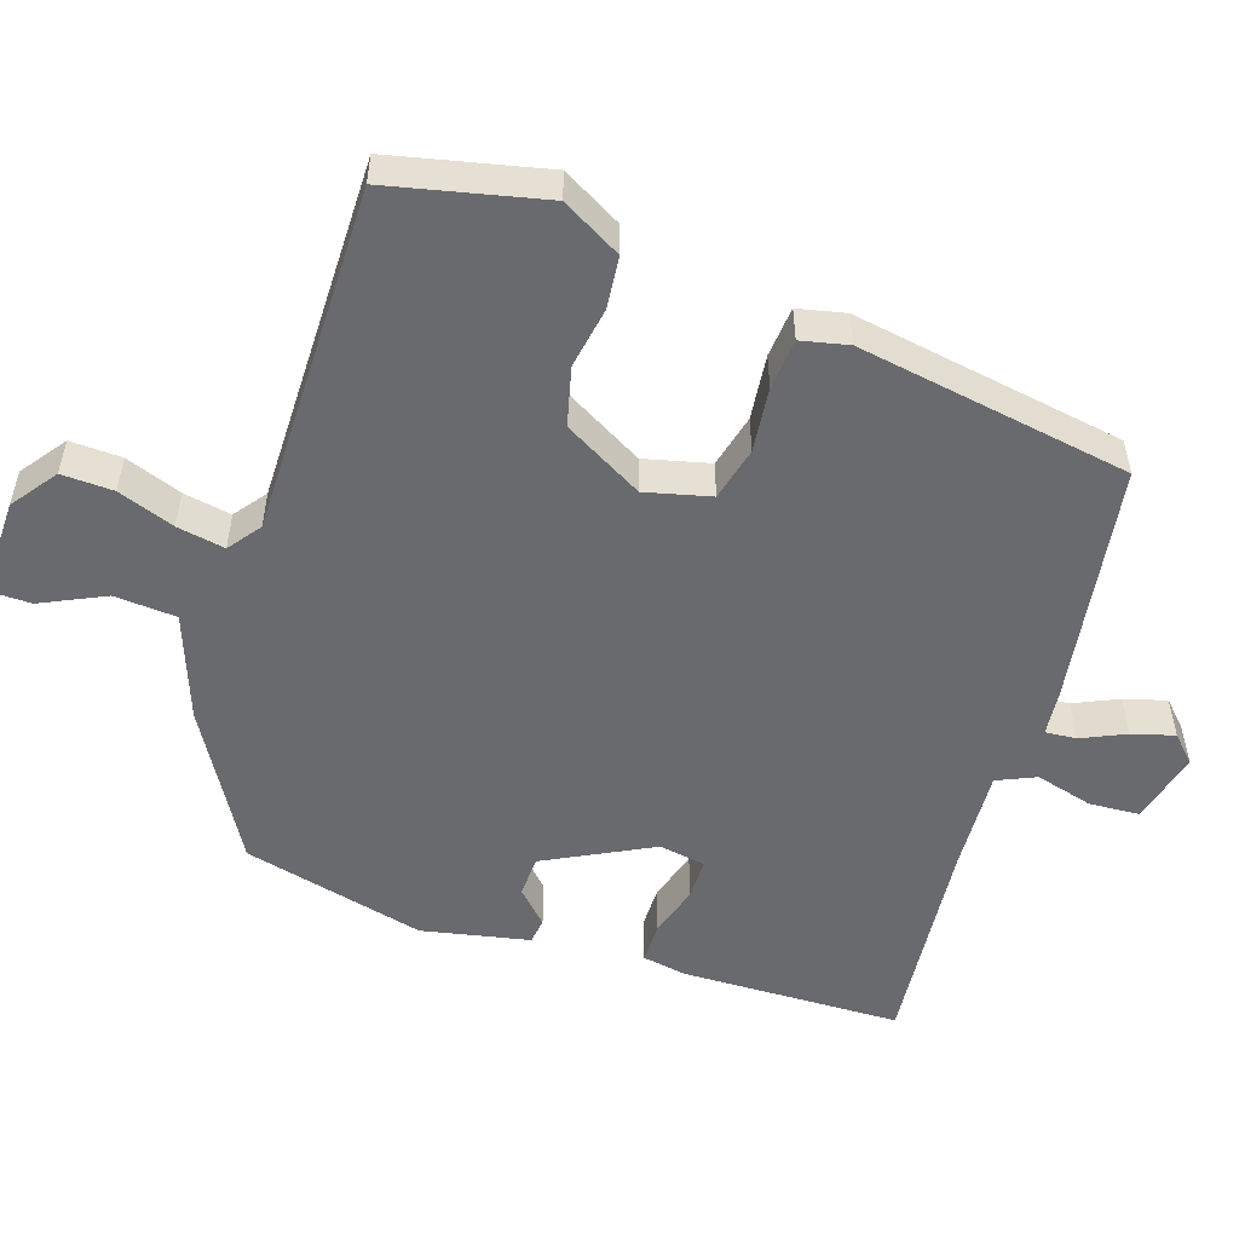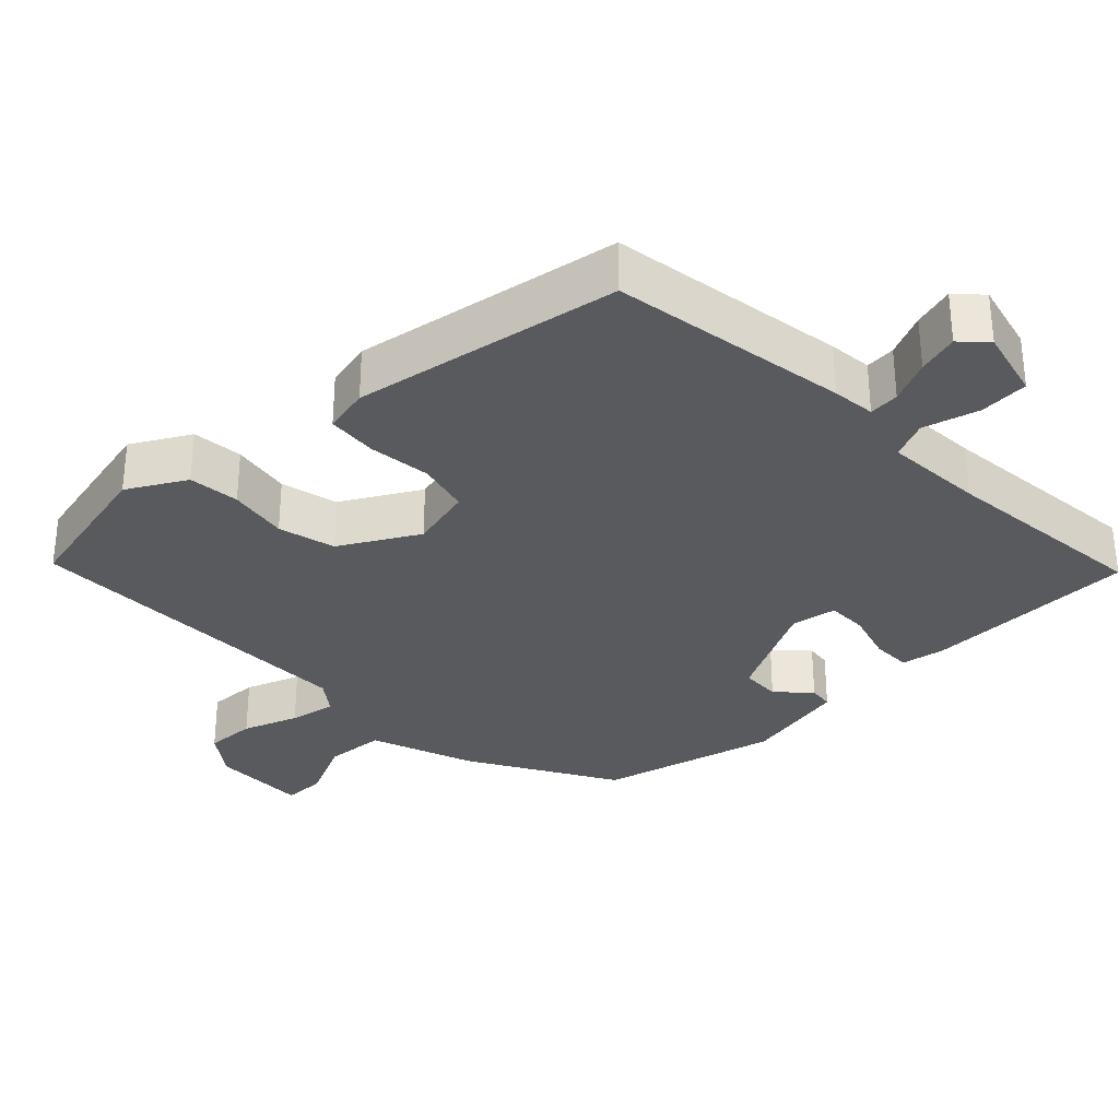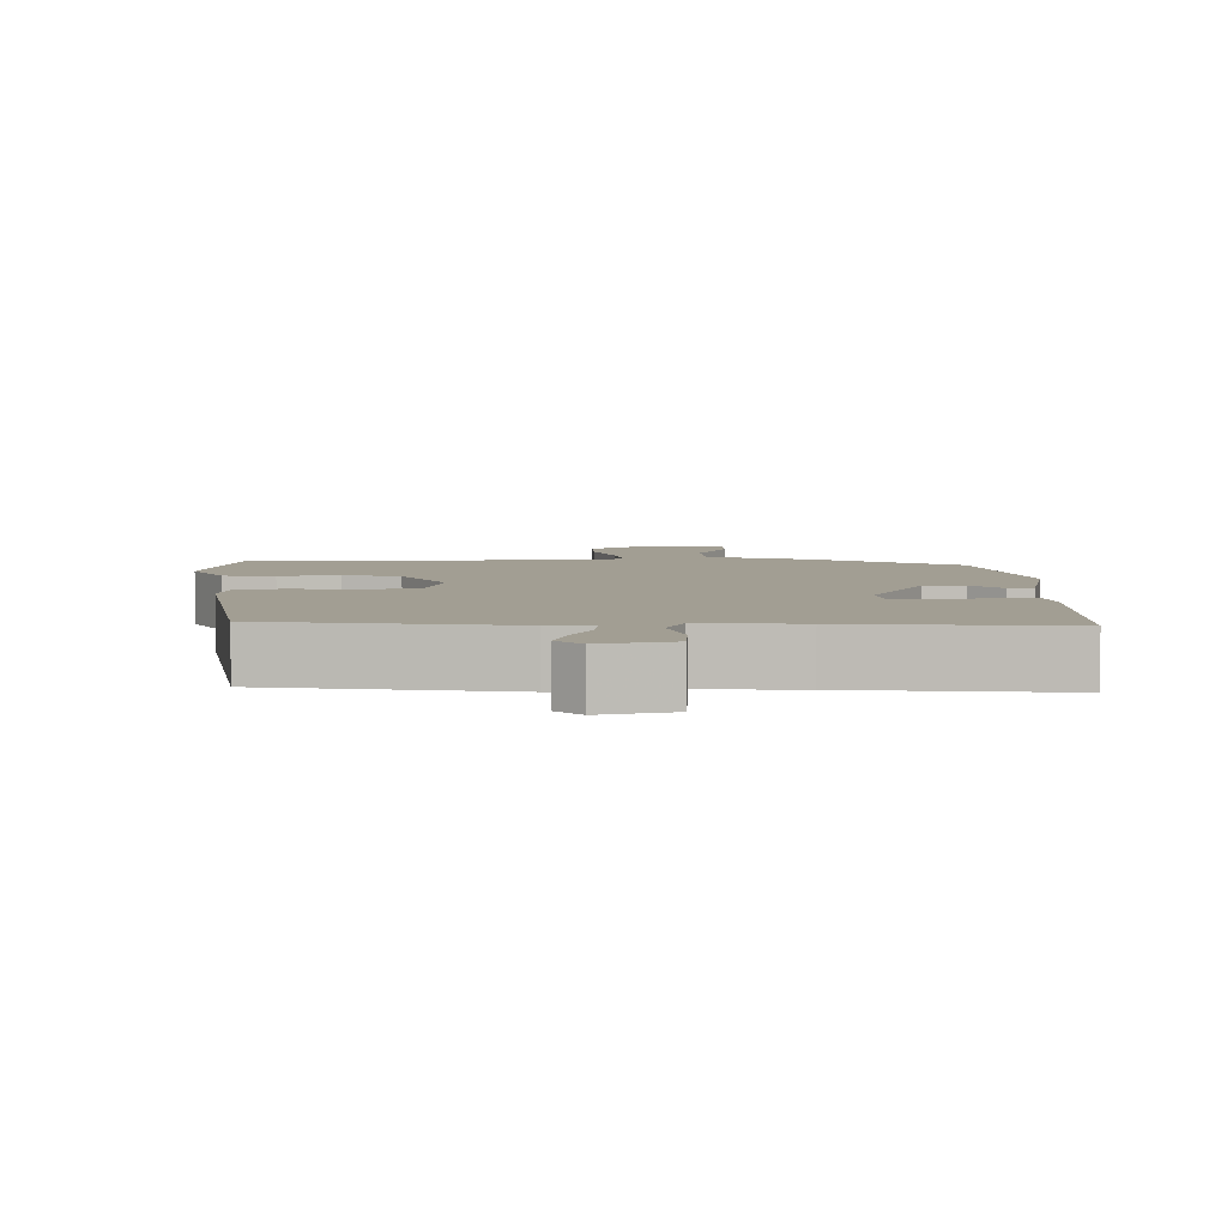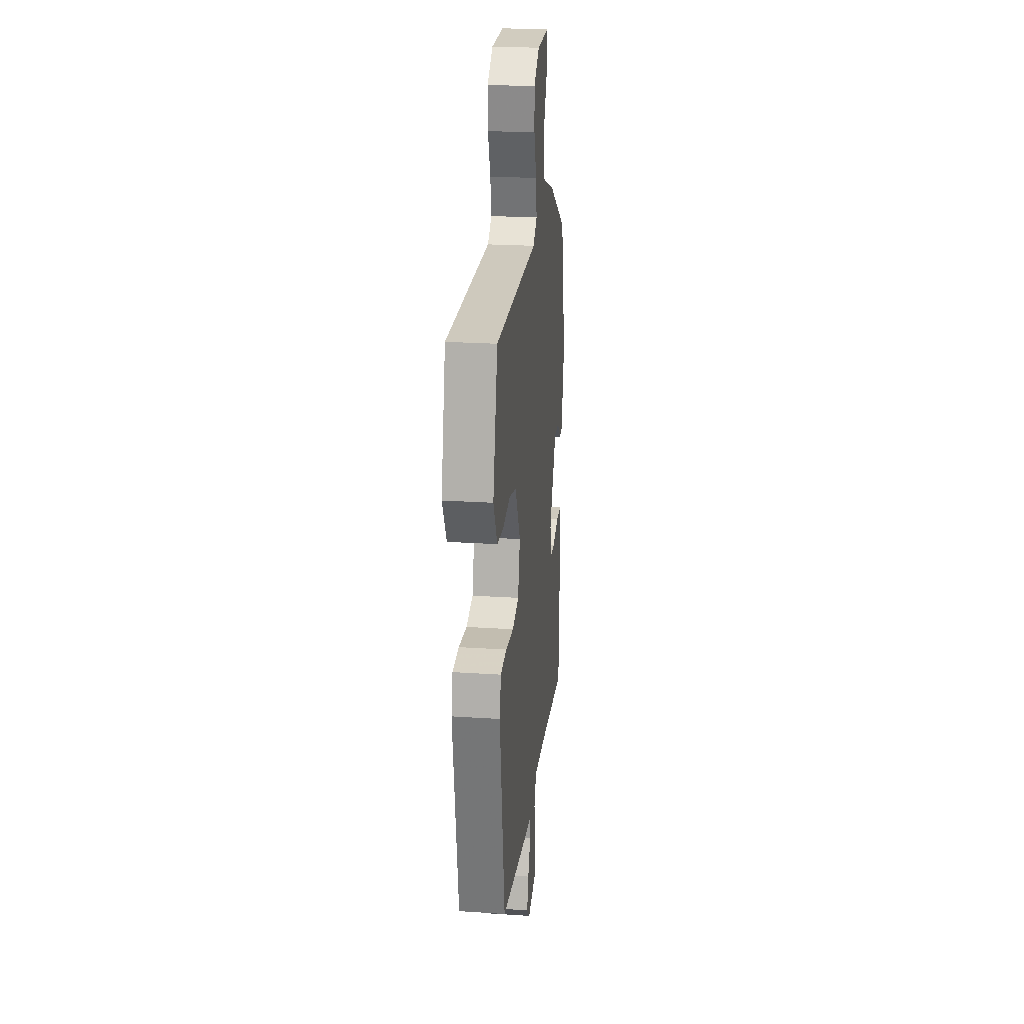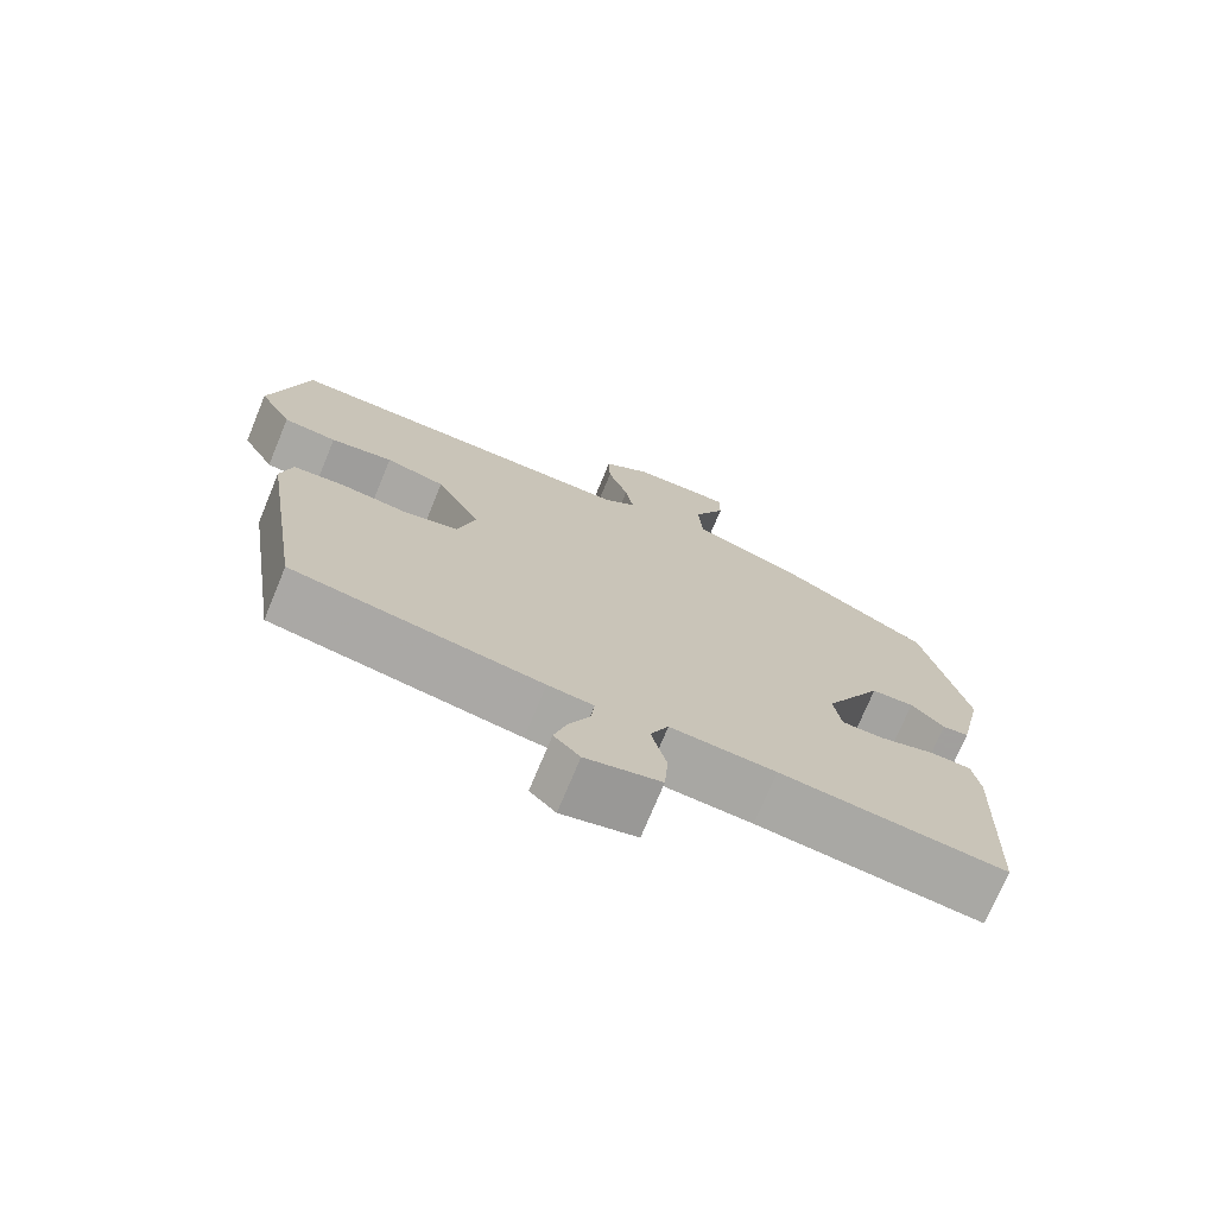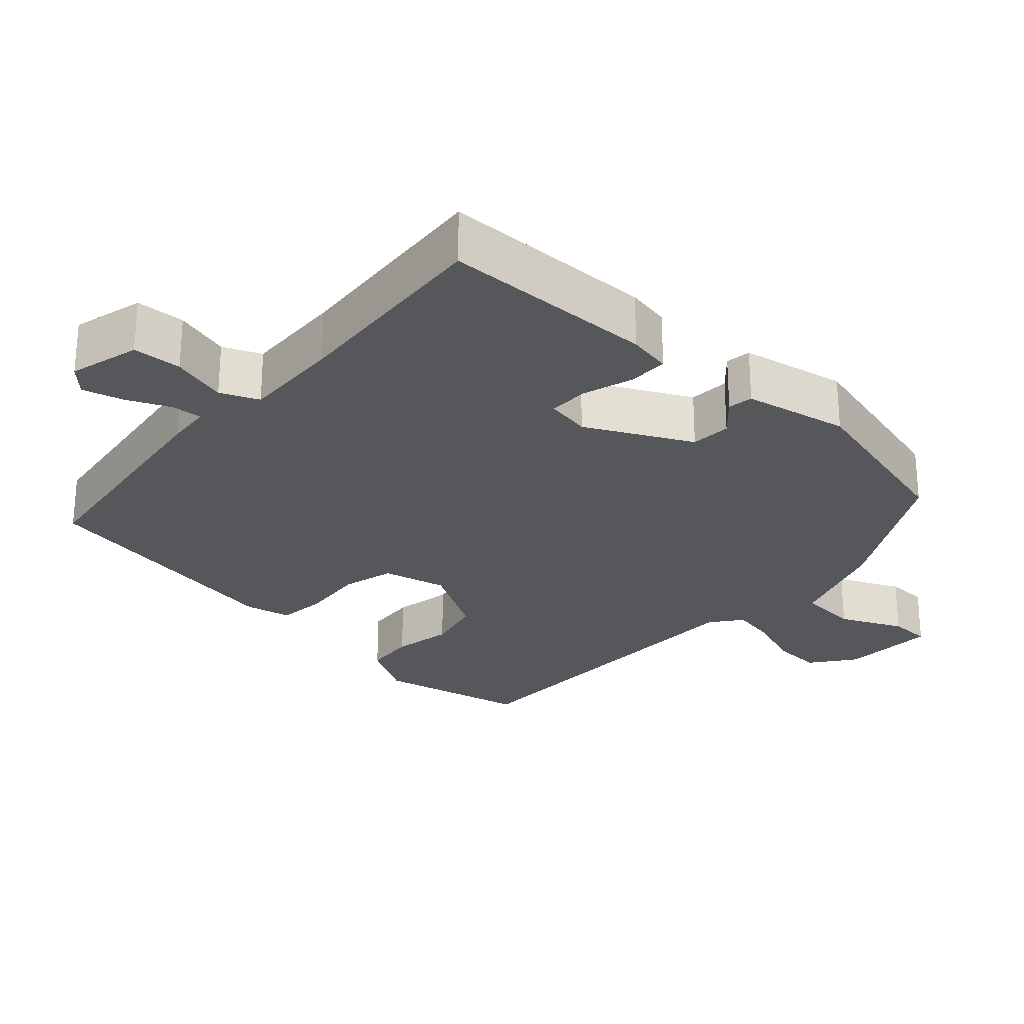
<metadata>
{"format":"obj","ext":"obj","renderer":"f3d","projection":"perspective","resolution":1024,"background":"white","views":[{"elev":-53.0,"azim":71.0,"up":"+Y"},{"elev":-31.8,"azim":133.1,"up":"+Y"},{"elev":5.0,"azim":178.5,"up":"+Y"},{"elev":23.7,"azim":96.3,"up":"+Z"},{"elev":-73.6,"azim":157.5,"up":"+Z"},{"elev":-26.4,"azim":-133.8,"up":"+Y"}]}
</metadata>
<code>
v 0.5 0.07 0.47
v 0.55 0.07 0.262
v 0.506 0.07 0.181
v 0.435 0.07 0.173
v 0.352 0.07 0.186
v 0.273 0.07 0.165
v 0.214 0.07 0.057
v 0.237 0.07 -0.031
v 0.31 0.07 -0.048
v 0.398 0.07 -0.037
v 0.467 0.07 -0.042
v 0.482 0.07 -0.106
v 0.425 0.07 -0.477
v 0.096 0.07 -0.533
v 0.036 0.07 -0.54
v 0.04 0.07 -0.582
v 0.068 0.07 -0.641
v 0.085 0.07 -0.698
v 0.051 0.07 -0.732
v -0.048 0.07 -0.709
v -0.053 0.07 -0.641
v -0.033 0.07 -0.563
v -0.057 0.07 -0.511
v -0.195 0.07 -0.521
v -0.489 0.07 -0.554
v -0.5 0.07 -0.257
v -0.49 0.07 -0.196
v -0.435 0.07 -0.195
v -0.364 0.07 -0.215
v -0.308 0.07 -0.214
v -0.298 0.07 -0.151
v -0.374 0.07 -0.008
v -0.43 0.07 -0.006
v -0.473 0.07 -0.049
v -0.508 0.07 -0.045
v -0.54 0.07 0.1
v -0.482 0.07 0.348
v -0.282 0.07 0.468
v -0.14 0.07 0.522
v -0.135 0.07 0.606
v -0.177 0.07 0.692
v -0.177 0.07 0.75
v -0.044 0.07 0.749
v 0.018 0.07 0.705
v 0.016 0.07 0.635
v -0.011 0.07 0.558
v -0.022 0.07 0.493
v 0.022 0.07 0.461
v 0.5 0 0.47
v 0.55 0 0.262
v 0.506 0 0.181
v 0.435 0 0.173
v 0.352 0 0.186
v 0.273 0 0.165
v 0.214 0 0.057
v 0.237 0 -0.031
v 0.31 0 -0.048
v 0.398 0 -0.037
v 0.467 0 -0.042
v 0.482 0 -0.106
v 0.425 0 -0.477
v 0.096 0 -0.533
v 0.036 0 -0.54
v 0.04 0 -0.582
v 0.068 0 -0.641
v 0.085 0 -0.698
v 0.051 0 -0.732
v -0.048 0 -0.709
v -0.053 0 -0.641
v -0.033 0 -0.563
v -0.057 0 -0.511
v -0.195 0 -0.521
v -0.489 0 -0.554
v -0.5 0 -0.257
v -0.49 0 -0.196
v -0.435 0 -0.195
v -0.364 0 -0.215
v -0.308 0 -0.214
v -0.298 0 -0.151
v -0.374 0 -0.008
v -0.43 0 -0.006
v -0.473 0 -0.049
v -0.508 0 -0.045
v -0.54 0 0.1
v -0.482 0 0.348
v -0.282 0 0.468
v -0.14 0 0.522
v -0.135 0 0.606
v -0.177 0 0.692
v -0.177 0 0.75
v -0.044 0 0.749
v 0.018 0 0.705
v 0.016 0 0.635
v -0.011 0 0.558
v -0.022 0 0.493
v 0.022 0 0.461
f 43 44 45 46
f 43 46 47
f 40 41 42 43
f 39 40 43 47
f 38 39 47 48
f 36 37 38 48
f 33 34 35 36
f 32 33 36 48
f 26 27 28 29
f 24 25 26 29
f 23 24 29 30
f 19 20 21 22
f 19 22 23
f 16 17 18 19
f 15 16 19 23
f 9 10 11 12
f 8 9 12 13
f 2 3 4 5
f 2 5 6
f 1 2 6
f 31 32 48 1
f 8 13 14 15
f 7 8 15 23
f 30 31 1 6
f 7 23 30
f 6 7 30
f 94 93 92 91
f 95 94 91
f 91 90 89 88
f 95 91 88 87
f 96 95 87 86
f 96 86 85 84
f 84 83 82 81
f 96 84 81 80
f 77 76 75 74
f 77 74 73 72
f 78 77 72 71
f 70 69 68 67
f 71 70 67
f 67 66 65 64
f 71 67 64 63
f 60 59 58 57
f 61 60 57 56
f 53 52 51 50
f 54 53 50
f 54 50 49
f 49 96 80 79
f 63 62 61 56
f 71 63 56 55
f 54 49 79 78
f 78 71 55
f 78 55 54
f 1 49 50 2
f 2 50 51 3
f 3 51 52 4
f 4 52 53 5
f 5 53 54 6
f 6 54 55 7
f 7 55 56 8
f 8 56 57 9
f 9 57 58 10
f 10 58 59 11
f 11 59 60 12
f 12 60 61 13
f 13 61 62 14
f 14 62 63 15
f 15 63 64 16
f 16 64 65 17
f 17 65 66 18
f 18 66 67 19
f 19 67 68 20
f 20 68 69 21
f 21 69 70 22
f 22 70 71 23
f 23 71 72 24
f 24 72 73 25
f 25 73 74 26
f 26 74 75 27
f 27 75 76 28
f 28 76 77 29
f 29 77 78 30
f 30 78 79 31
f 31 79 80 32
f 32 80 81 33
f 33 81 82 34
f 34 82 83 35
f 35 83 84 36
f 36 84 85 37
f 37 85 86 38
f 38 86 87 39
f 39 87 88 40
f 40 88 89 41
f 41 89 90 42
f 42 90 91 43
f 43 91 92 44
f 44 92 93 45
f 45 93 94 46
f 46 94 95 47
f 47 95 96 48
f 48 96 49 1

</code>
